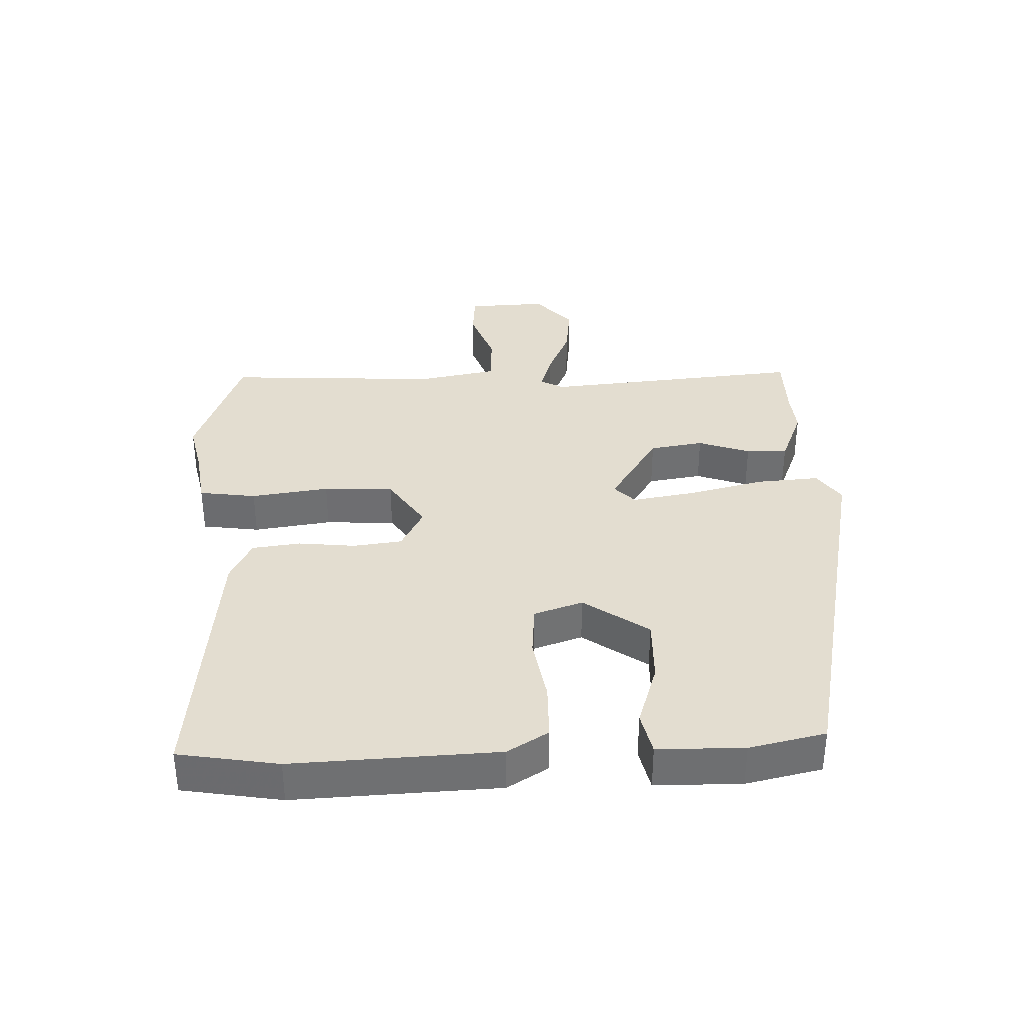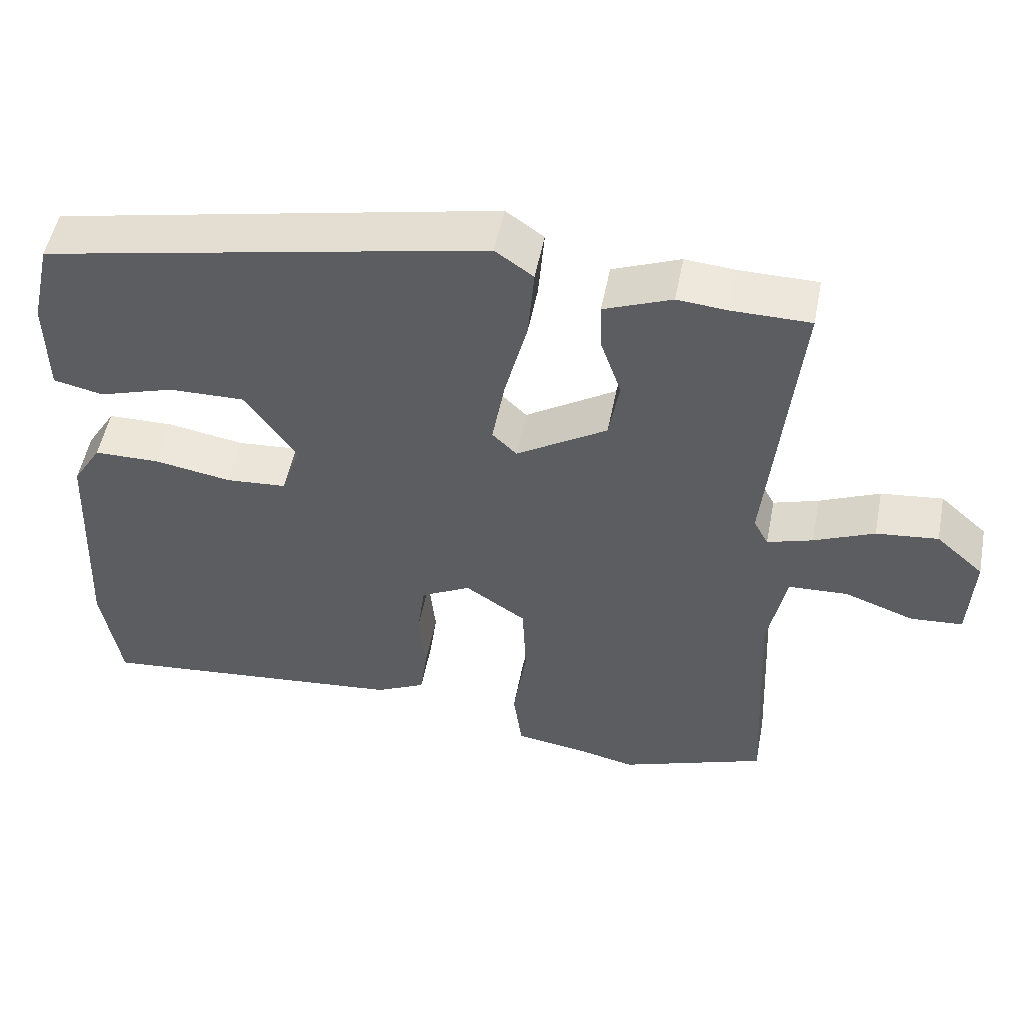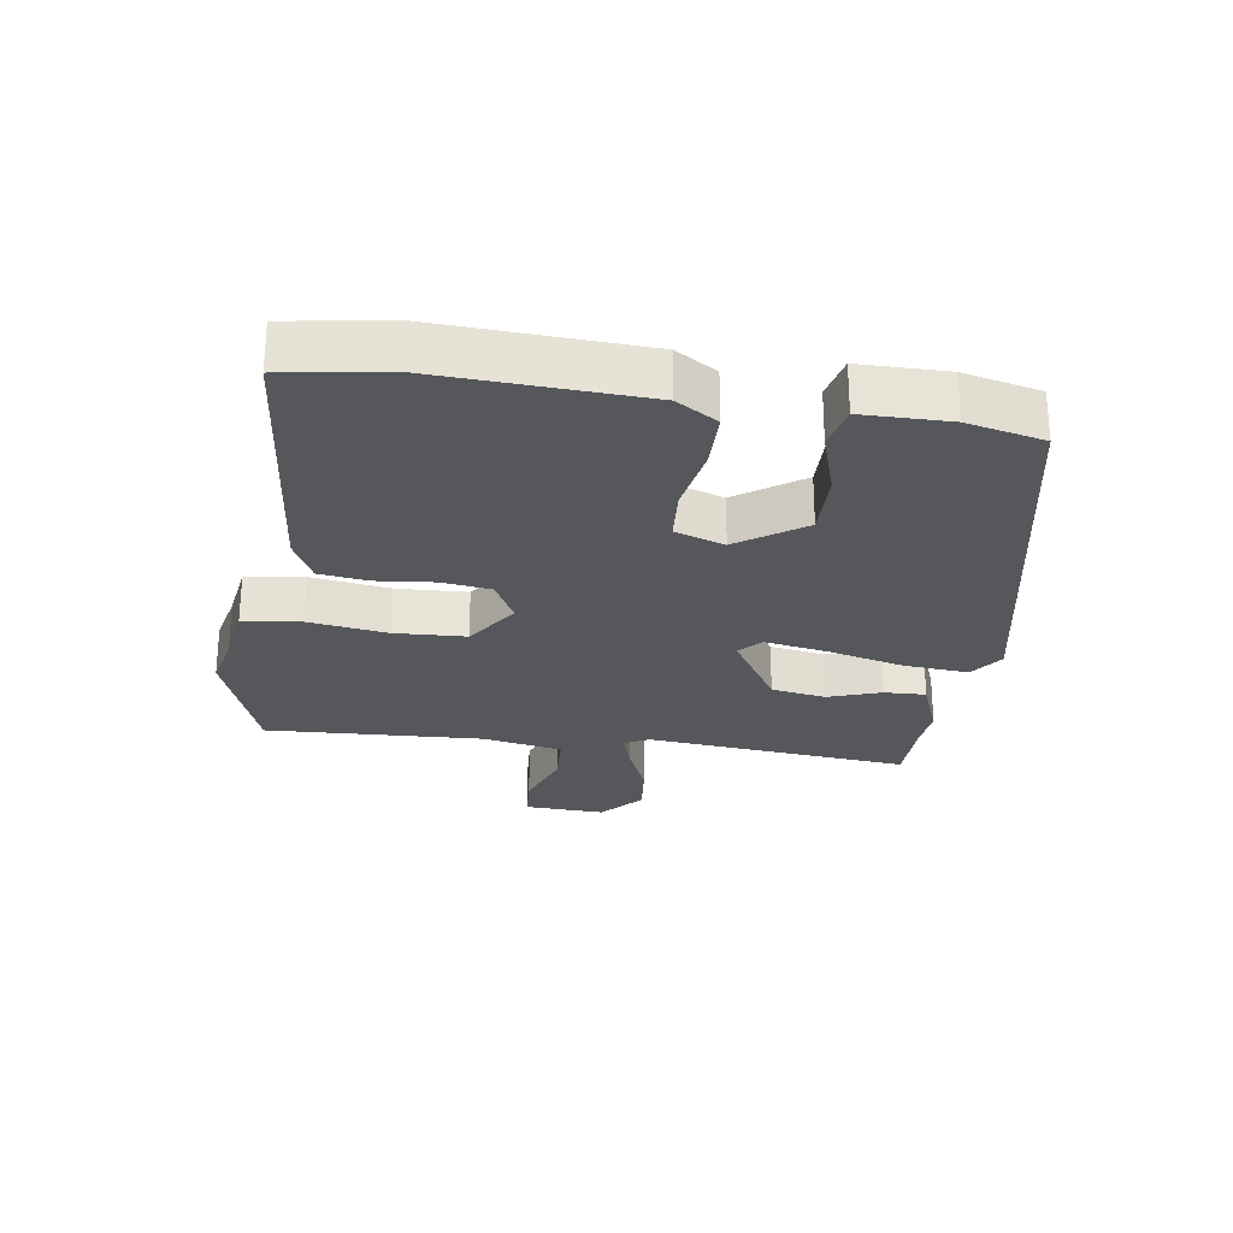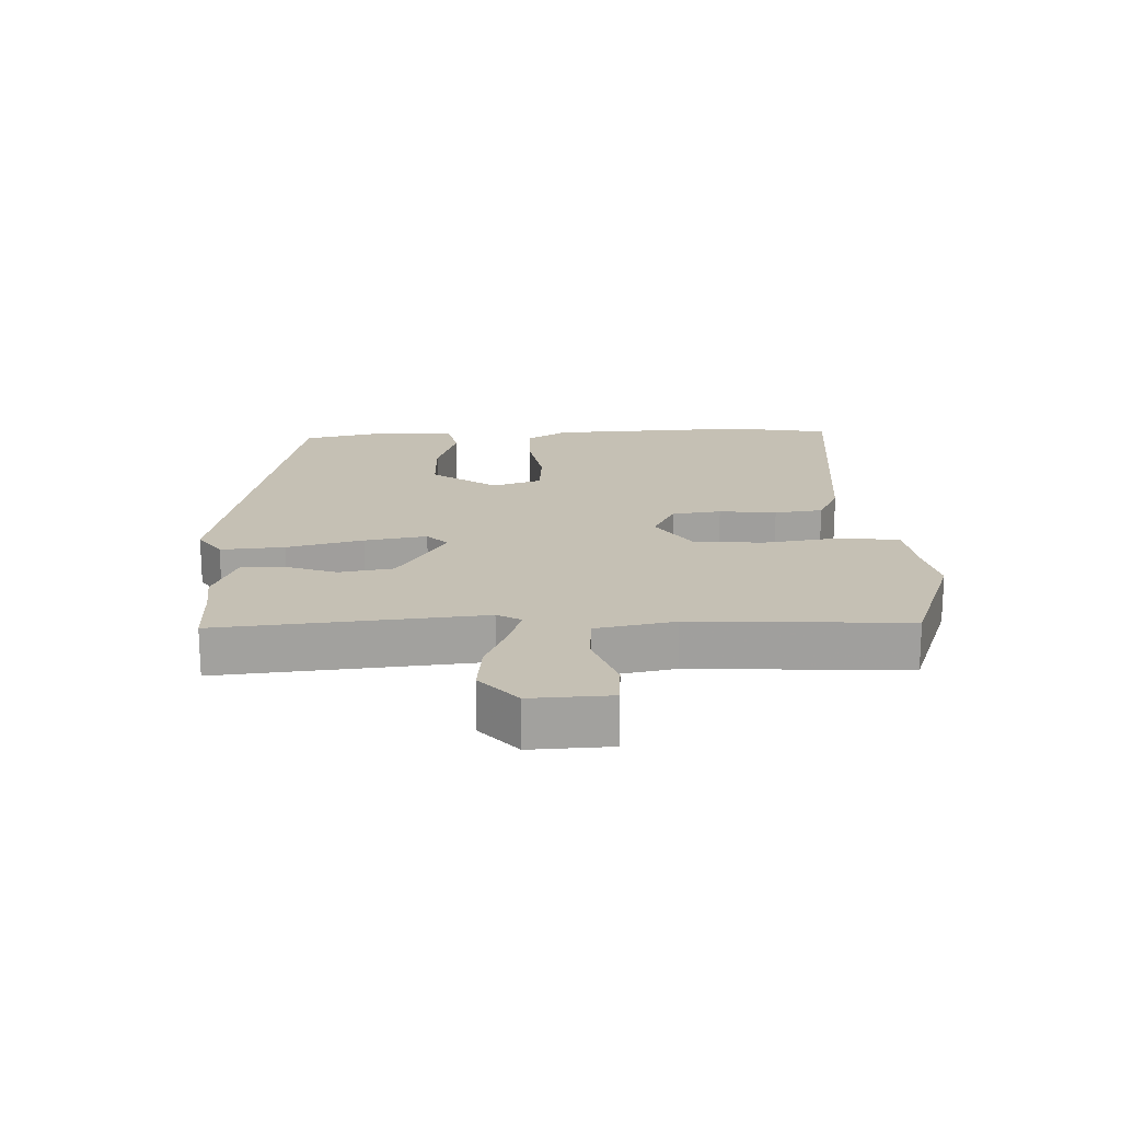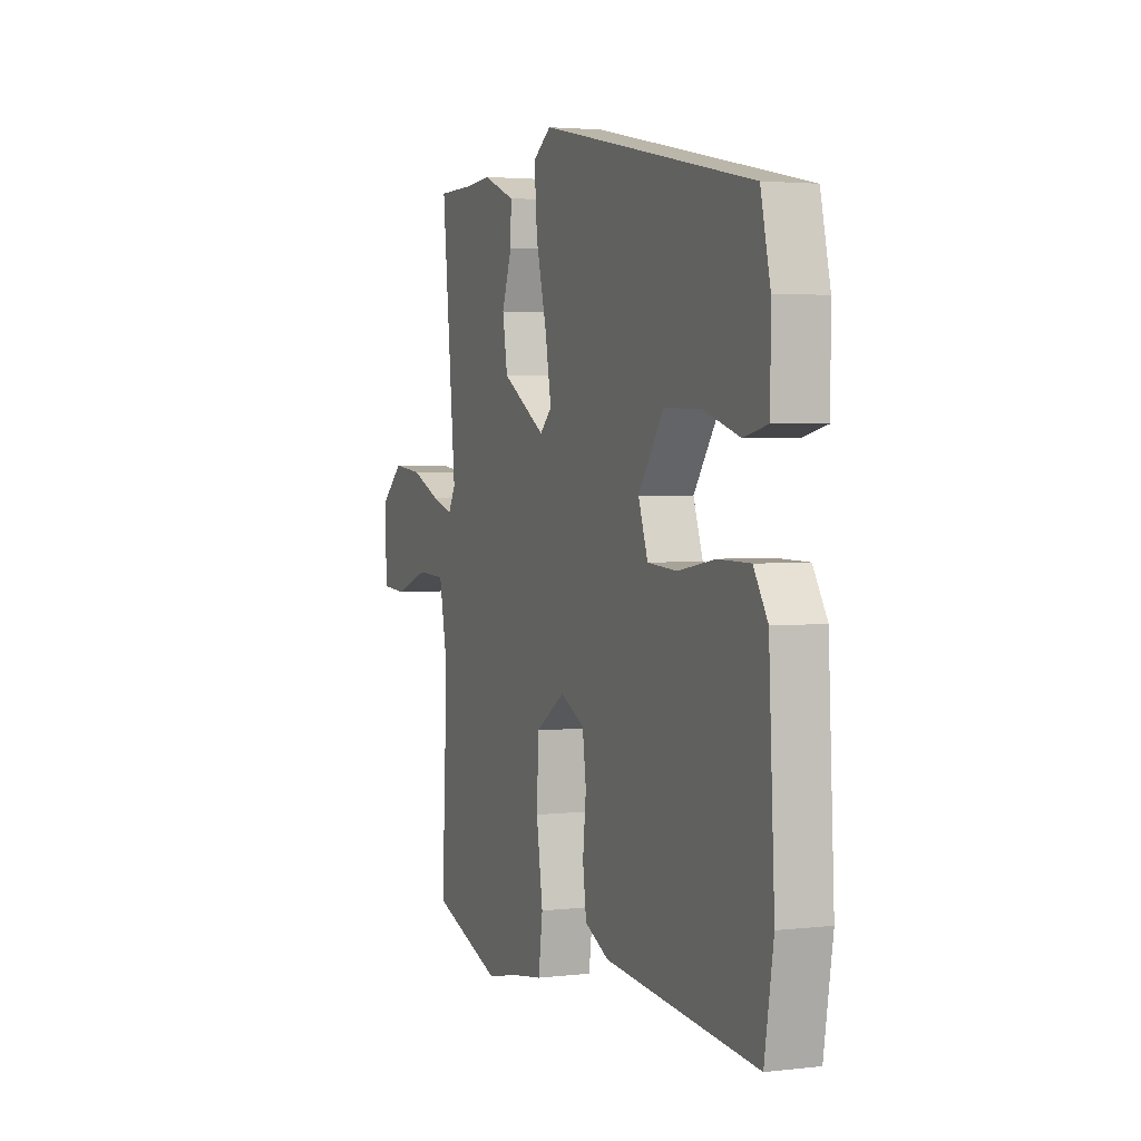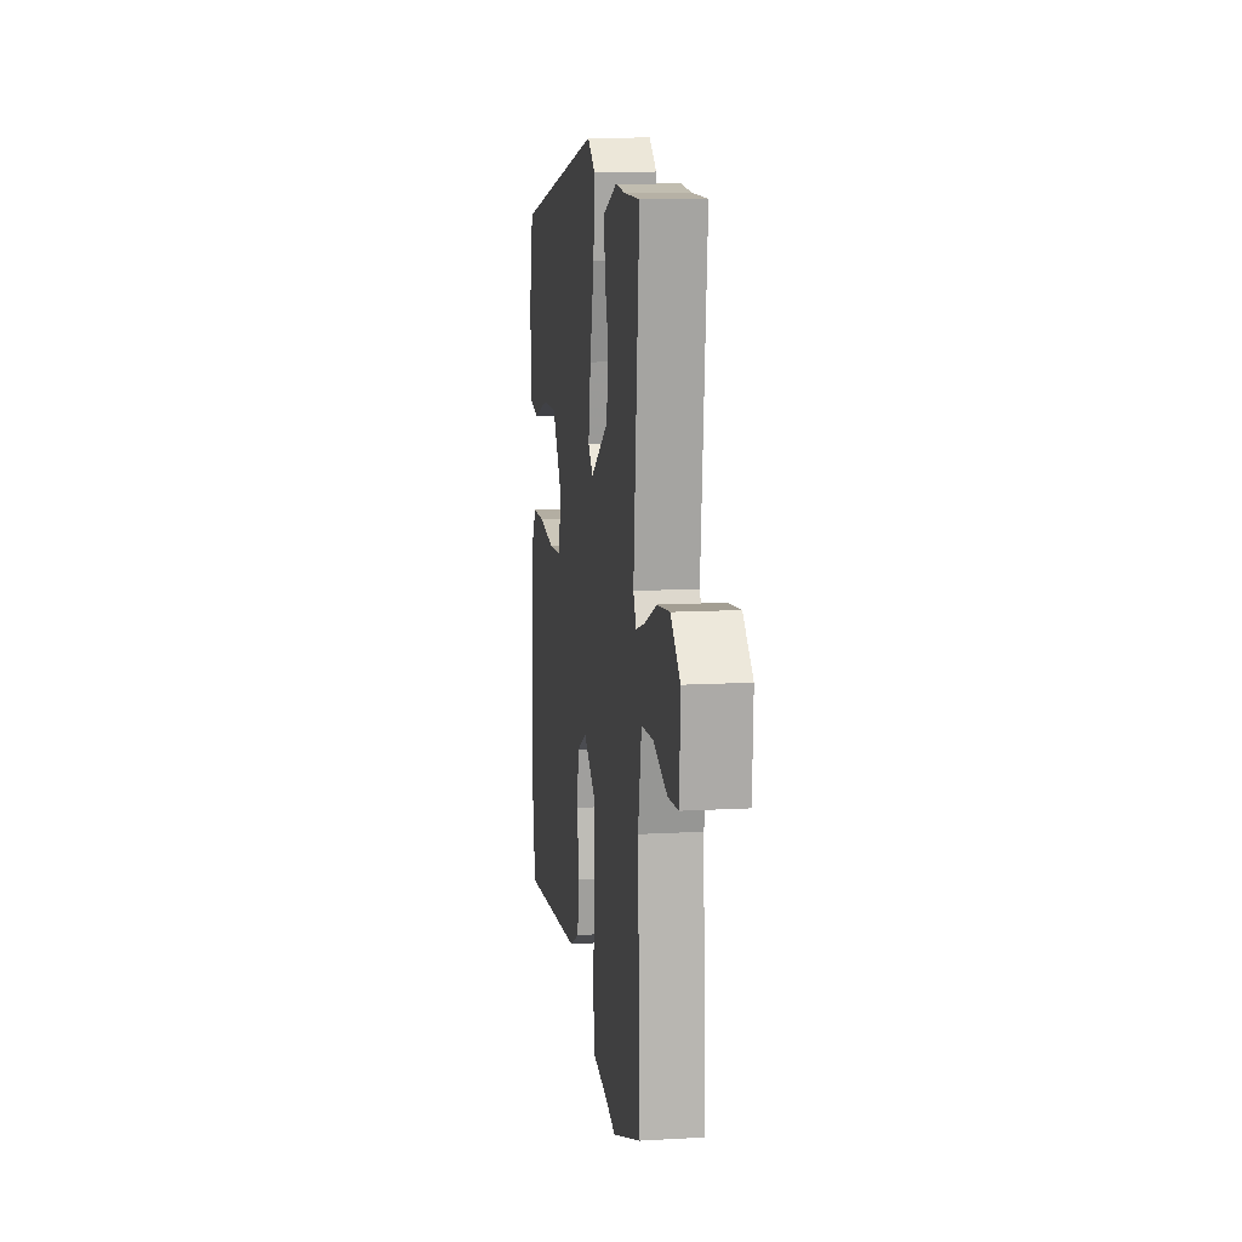
<metadata>
{"format":"obj","ext":"obj","renderer":"f3d","projection":"perspective","resolution":1024,"background":"white","views":[{"elev":35.5,"azim":-91.7,"up":"+Y"},{"elev":51.8,"azim":11.0,"up":"+Z"},{"elev":-26.5,"azim":-98.4,"up":"+Y"},{"elev":18.4,"azim":88.1,"up":"+Y"},{"elev":2.9,"azim":-112.1,"up":"+Z"},{"elev":11.5,"azim":82.0,"up":"+Z"}]}
</metadata>
<code>
v -0.483 0.07 0.427
v 0.111 0.07 0.548
v 0.162 0.07 0.512
v 0.154 0.07 0.413
v 0.124 0.07 0.295
v 0.107 0.07 0.198
v 0.14 0.07 0.166
v 0.262 0.07 0.242
v 0.276 0.07 0.326
v 0.248 0.07 0.407
v 0.246 0.07 0.471
v 0.337 0.07 0.507
v 0.404 0.07 0.501
v 0.509 0.07 0.5
v 0.469 0.07 0.094
v 0.489 0.07 0.057
v 0.55 0.07 0.076
v 0.631 0.07 0.111
v 0.714 0.07 0.12
v 0.778 0.07 0.063
v 0.772 0.07 -0.061
v 0.702 0.07 -0.066
v 0.608 0.07 -0.032
v 0.528 0.07 -0.036
v 0.504 0.07 -0.159
v 0.52 0.07 -0.493
v 0.323 0.07 -0.564
v 0.243 0.07 -0.546
v 0.149 0.07 -0.532
v 0.137 0.07 -0.443
v 0.155 0.07 -0.322
v 0.15 0.07 -0.213
v 0.068 0.07 -0.158
v 0.001 0.07 -0.193
v -0.009 0.07 -0.269
v 0 0.07 -0.358
v -0.01 0.07 -0.433
v -0.077 0.07 -0.466
v -0.499 0.07 -0.507
v -0.524 0.07 -0.352
v -0.508 0.07 -0.035
v -0.469 0.07 0.028
v -0.38 0.07 0.029
v -0.277 0.07 0.011
v -0.195 0.07 0.017
v -0.169 0.07 0.093
v -0.239 0.07 0.194
v -0.341 0.07 0.192
v -0.442 0.07 0.16
v -0.509 0.07 0.175
v -0.51 0.07 0.309
v -0.483 0 0.427
v 0.111 0 0.548
v 0.162 0 0.512
v 0.154 0 0.413
v 0.124 0 0.295
v 0.107 0 0.198
v 0.14 0 0.166
v 0.262 0 0.242
v 0.276 0 0.326
v 0.248 0 0.407
v 0.246 0 0.471
v 0.337 0 0.507
v 0.404 0 0.501
v 0.509 0 0.5
v 0.469 0 0.094
v 0.489 0 0.057
v 0.55 0 0.076
v 0.631 0 0.111
v 0.714 0 0.12
v 0.778 0 0.063
v 0.772 0 -0.061
v 0.702 0 -0.066
v 0.608 0 -0.032
v 0.528 0 -0.036
v 0.504 0 -0.159
v 0.52 0 -0.493
v 0.323 0 -0.564
v 0.243 0 -0.546
v 0.149 0 -0.532
v 0.137 0 -0.443
v 0.155 0 -0.322
v 0.15 0 -0.213
v 0.068 0 -0.158
v 0.001 0 -0.193
v -0.009 0 -0.269
v 0 0 -0.358
v -0.01 0 -0.433
v -0.077 0 -0.466
v -0.499 0 -0.507
v -0.524 0 -0.352
v -0.508 0 -0.035
v -0.469 0 0.028
v -0.38 0 0.029
v -0.277 0 0.011
v -0.195 0 0.017
v -0.169 0 0.093
v -0.239 0 0.194
v -0.341 0 0.192
v -0.442 0 0.16
v -0.509 0 0.175
v -0.51 0 0.309
f 48 49 50 51
f 47 48 51 1
f 41 42 43 44
f 41 44 45
f 40 41 45
f 39 40 45
f 38 39 45
f 35 36 37 38
f 34 35 38 45
f 33 34 45 46
f 28 29 30 31
f 28 31 32
f 25 26 27 28
f 24 25 28 32
f 20 21 22 23
f 20 23 24
f 17 18 19 20
f 16 17 20 24
f 15 16 24 32
f 13 14 15 32
f 9 10 11 12
f 8 9 12 13
f 2 3 4 5
f 47 1 2 5
f 47 5 6
f 46 47 6 7
f 33 46 7
f 8 13 32 33
f 7 8 33
f 102 101 100 99
f 52 102 99 98
f 95 94 93 92
f 96 95 92
f 96 92 91
f 96 91 90
f 96 90 89
f 89 88 87 86
f 96 89 86 85
f 97 96 85 84
f 82 81 80 79
f 83 82 79
f 79 78 77 76
f 83 79 76 75
f 74 73 72 71
f 75 74 71
f 71 70 69 68
f 75 71 68 67
f 83 75 67 66
f 83 66 65 64
f 63 62 61 60
f 64 63 60 59
f 56 55 54 53
f 56 53 52 98
f 57 56 98
f 58 57 98 97
f 58 97 84
f 84 83 64 59
f 84 59 58
f 1 52 53 2
f 2 53 54 3
f 3 54 55 4
f 4 55 56 5
f 5 56 57 6
f 6 57 58 7
f 7 58 59 8
f 8 59 60 9
f 9 60 61 10
f 10 61 62 11
f 11 62 63 12
f 12 63 64 13
f 13 64 65 14
f 14 65 66 15
f 15 66 67 16
f 16 67 68 17
f 17 68 69 18
f 18 69 70 19
f 19 70 71 20
f 20 71 72 21
f 21 72 73 22
f 22 73 74 23
f 23 74 75 24
f 24 75 76 25
f 25 76 77 26
f 26 77 78 27
f 27 78 79 28
f 28 79 80 29
f 29 80 81 30
f 30 81 82 31
f 31 82 83 32
f 32 83 84 33
f 33 84 85 34
f 34 85 86 35
f 35 86 87 36
f 36 87 88 37
f 37 88 89 38
f 38 89 90 39
f 39 90 91 40
f 40 91 92 41
f 41 92 93 42
f 42 93 94 43
f 43 94 95 44
f 44 95 96 45
f 45 96 97 46
f 46 97 98 47
f 47 98 99 48
f 48 99 100 49
f 49 100 101 50
f 50 101 102 51
f 51 102 52 1

</code>
